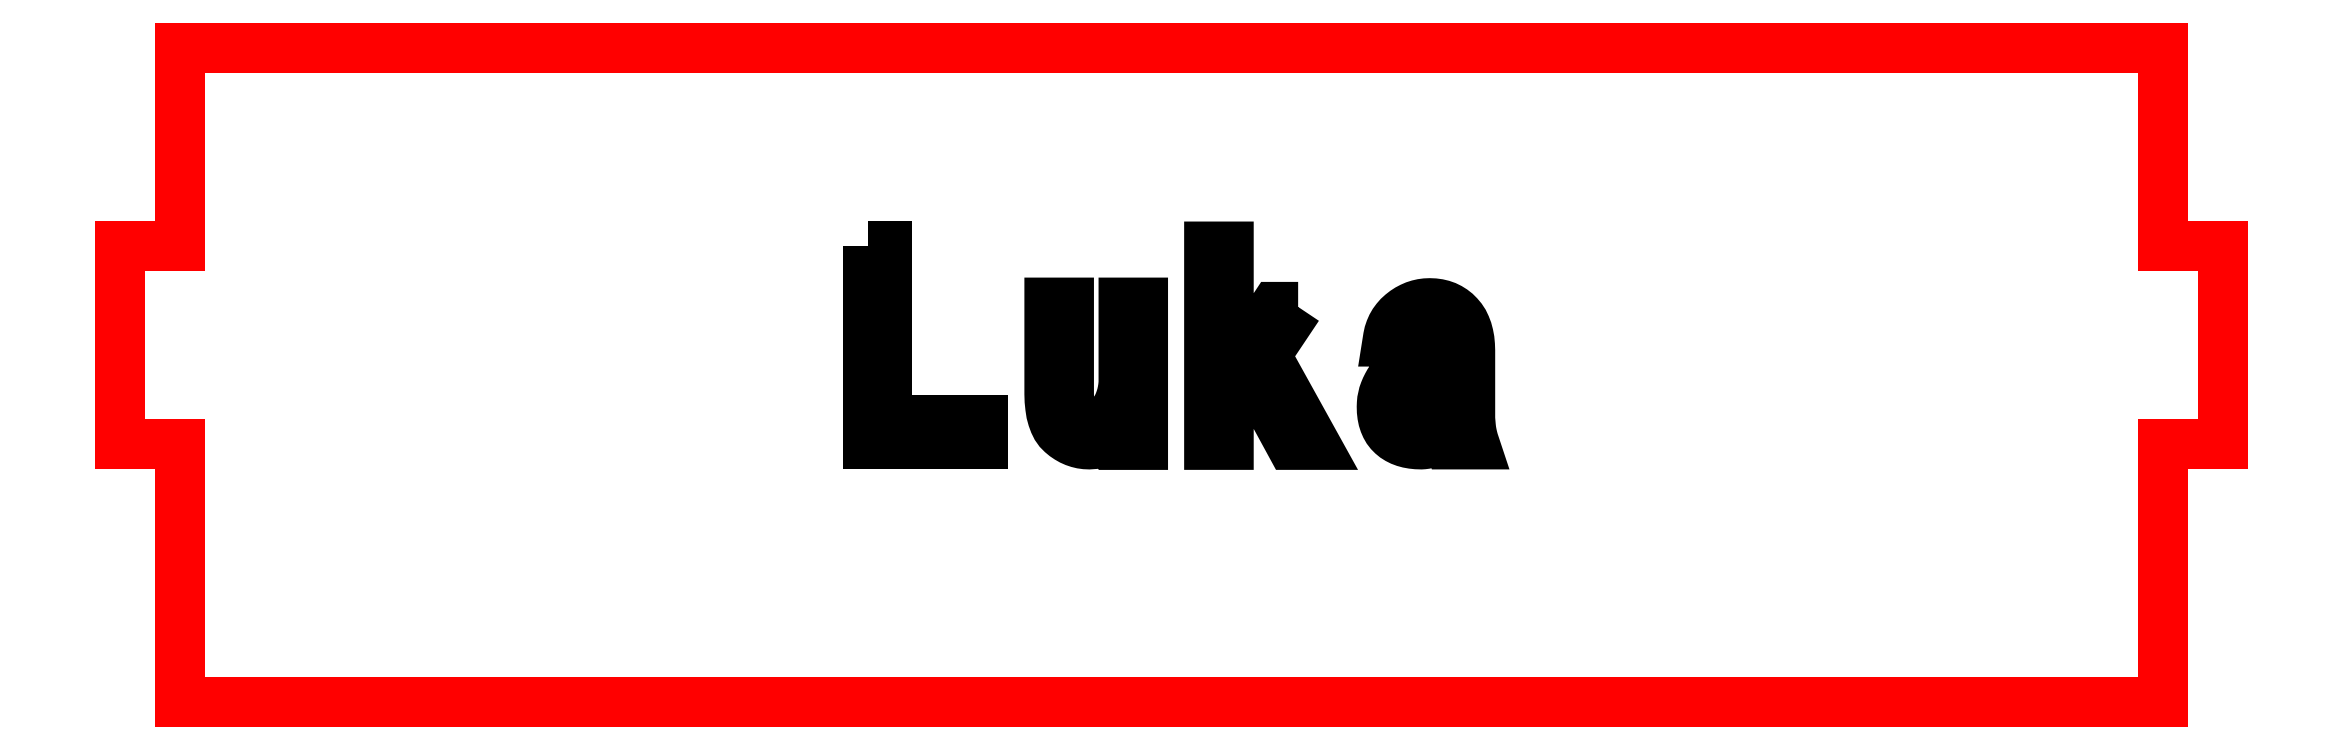
<metadata>
{"format":"dxf","ext":"dxf","renderer":"ezdxf+matplotlib","layout":"modelspace","background":"white","min_lineweight":24,"dpi":150}
</metadata>
<code>
0
SECTION
2
ENTITIES
0
LINE
8
Panel
10
10
20
40
30
0
11
110
21
40
31
0
0
LINE
8
Panel
10
10
20
7
30
0
11
110
21
7
31
0
0
LINE
8
Panel
10
110
20
20
30
0
11
113
21
20
31
0
0
LINE
8
Panel
10
113
20
20
30
0
11
113
21
30
31
0
0
LINE
8
Panel
10
113
20
30
30
0
11
110
21
30
31
0
0
LINE
8
Panel
10
10
20
30
30
0
11
7
21
30
31
0
0
LINE
8
Panel
10
7
20
30
30
0
11
7
21
20
31
0
0
LINE
8
Panel
10
7
20
20
30
0
11
10
21
20
31
0
0
LINE
8
Panel
10
110
20
7
30
0
11
110
21
20
31
0
0
LINE
8
Panel
10
110
20
40
30
0
11
110
21
30
31
0
0
LINE
8
Panel
10
10
20
40
30
0
11
10
21
30
31
0
0
LINE
8
Panel
10
10
20
7
30
0
11
10
21
20
31
0
0
LWPOLYLINE
8
Engraving
90
6
70
1
10
44.7
20
30.03
10
45.68
20
30.03
10
45.68
20
21.21
10
50.52
20
21.21
10
50.52
20
20
10
44.7
20
20
0
LWPOLYLINE
8
Engraving
90
64
70
1
10
55.42
20
21.19
10
55.53
20
21.15
10
55.65
20
21.12
10
55.78
20
21.09
10
55.92
20
21.08
10
56.07
20
21.07
10
56.22
20
21.08
10
56.37
20
21.11
10
56.51
20
21.16
10
56.65
20
21.22
10
56.77
20
21.3
10
56.89
20
21.4
10
57.01
20
21.51
10
57.11
20
21.65
10
57.21
20
21.79
10
57.3
20
21.95
10
57.37
20
22.12
10
57.43
20
22.29
10
57.49
20
22.48
10
57.53
20
22.68
10
57.57
20
22.88
10
57.59
20
23.09
10
57.59
20
27.15
10
58.57
20
27.15
10
58.57
20
19.97
10
57.59
20
19.97
10
57.59
20
21.04
10
57.39
20
20.79
10
57.18
20
20.58
10
56.98
20
20.4
10
56.76
20
20.26
10
56.54
20
20.15
10
56.32
20
20.06
10
56.09
20
20.02
10
55.86
20
20
10
55.67
20
20.01
10
55.48
20
20.03
10
55.31
20
20.08
10
55.13
20
20.14
10
54.96
20
20.21
10
54.79
20
20.31
10
54.63
20
20.42
10
54.48
20
20.54
10
54.33
20
20.69
10
54.2
20
20.87
10
54.1
20
21.08
10
54.01
20
21.32
10
53.94
20
21.58
10
53.9
20
21.87
10
53.86
20
22.19
10
53.85
20
22.54
10
53.85
20
27.15
10
54.84
20
27.15
10
54.84
20
22.54
10
54.84
20
22.33
10
54.86
20
22.14
10
54.88
20
21.97
10
54.92
20
21.81
10
54.96
20
21.67
10
55.01
20
21.55
10
55.08
20
21.45
10
55.14
20
21.37
10
55.23
20
21.3
10
55.32
20
21.24
0
LWPOLYLINE
8
Engraving
90
12
70
1
10
66.39
20
26.93
10
64.77
20
24.5
10
67.27
20
19.98
10
66.03
20
19.98
10
64.1
20
23.52
10
62.89
20
21.72
10
62.89
20
19.98
10
61.9
20
19.98
10
61.9
20
29.98
10
62.89
20
29.98
10
62.89
20
23.43
10
65.21
20
26.93
0
LWPOLYLINE
8
Engraving
90
57
70
1
10
71.72
20
22.42
10
71.69
20
22.31
10
71.67
20
22.18
10
71.66
20
22.06
10
71.65
20
21.93
10
71.66
20
21.78
10
71.67
20
21.65
10
71.69
20
21.54
10
71.73
20
21.43
10
71.77
20
21.34
10
71.82
20
21.26
10
71.88
20
21.19
10
71.95
20
21.14
10
72.02
20
21.09
10
72.1
20
21.05
10
72.18
20
21.02
10
72.26
20
20.99
10
72.35
20
20.97
10
72.43
20
20.95
10
72.52
20
20.94
10
72.61
20
20.94
10
72.7
20
20.95
10
72.79
20
20.96
10
72.89
20
20.98
10
72.98
20
21
10
73.07
20
21.04
10
73.17
20
21.07
10
73.26
20
21.12
10
73.36
20
21.17
10
73.46
20
21.23
10
73.55
20
21.31
10
73.65
20
21.4
10
73.73
20
21.52
10
73.82
20
21.65
10
73.91
20
21.8
10
74
20
21.96
10
74.08
20
22.15
10
74.08
20
24
10
73.86
20
23.93
10
73.64
20
23.87
10
73.44
20
23.8
10
73.25
20
23.74
10
73.08
20
23.67
10
72.92
20
23.61
10
72.78
20
23.55
10
72.64
20
23.48
10
72.53
20
23.41
10
72.41
20
23.35
10
72.31
20
23.27
10
72.21
20
23.19
10
72.12
20
23.11
10
72.04
20
23.03
10
71.97
20
22.94
10
71.91
20
22.84
10
71.85
20
22.75
10
71.8
20
22.64
10
71.75
20
22.54
0
LWPOLYLINE
8
Engraving
90
134
70
1
10
74.16
20
20.2
10
74.09
20
20.76
10
74.03
20
20.68
10
73.95
20
20.6
10
73.88
20
20.53
10
73.8
20
20.46
10
73.71
20
20.39
10
73.62
20
20.33
10
73.52
20
20.27
10
73.43
20
20.22
10
73.32
20
20.17
10
73.22
20
20.13
10
73.11
20
20.09
10
73.01
20
20.06
10
72.91
20
20.04
10
72.8
20
20.02
10
72.7
20
20.01
10
72.6
20
20
10
72.37
20
20.01
10
72.16
20
20.03
10
71.95
20
20.07
10
71.76
20
20.12
10
71.58
20
20.18
10
71.42
20
20.27
10
71.27
20
20.36
10
71.14
20
20.47
10
71.01
20
20.6
10
70.9
20
20.74
10
70.81
20
20.9
10
70.74
20
21.07
10
70.68
20
21.25
10
70.64
20
21.45
10
70.61
20
21.67
10
70.61
20
21.9
10
70.61
20
22.06
10
70.63
20
22.22
10
70.66
20
22.38
10
70.69
20
22.53
10
70.75
20
22.69
10
70.81
20
22.84
10
70.89
20
22.99
10
70.97
20
23.14
10
71.07
20
23.28
10
71.18
20
23.42
10
71.29
20
23.56
10
71.42
20
23.69
10
71.56
20
23.81
10
71.71
20
23.93
10
71.87
20
24.04
10
72.05
20
24.15
10
72.23
20
24.25
10
72.44
20
24.35
10
72.66
20
24.45
10
72.91
20
24.55
10
73.17
20
24.64
10
73.46
20
24.73
10
73.76
20
24.82
10
74.08
20
24.91
10
74.08
20
25.09
10
74.07
20
25.22
10
74.07
20
25.33
10
74.05
20
25.45
10
74.02
20
25.56
10
73.98
20
25.66
10
73.94
20
25.77
10
73.89
20
25.86
10
73.83
20
25.95
10
73.76
20
26.04
10
73.69
20
26.11
10
73.6
20
26.17
10
73.5
20
26.23
10
73.4
20
26.26
10
73.28
20
26.29
10
73.16
20
26.31
10
73.03
20
26.32
10
72.9
20
26.31
10
72.78
20
26.3
10
72.67
20
26.27
10
72.57
20
26.24
10
72.48
20
26.2
10
72.39
20
26.15
10
72.32
20
26.09
10
72.25
20
26.02
10
72.19
20
25.94
10
72.14
20
25.86
10
72.09
20
25.76
10
72.04
20
25.66
10
72
20
25.56
10
71.97
20
25.44
10
71.94
20
25.32
10
71.92
20
25.19
10
70.89
20
25.19
10
70.93
20
25.4
10
70.97
20
25.6
10
71.04
20
25.8
10
71.12
20
25.98
10
71.21
20
26.15
10
71.33
20
26.31
10
71.46
20
26.46
10
71.61
20
26.59
10
71.77
20
26.72
10
71.94
20
26.82
10
72.11
20
26.92
10
72.28
20
26.99
10
72.46
20
27.05
10
72.64
20
27.09
10
72.83
20
27.11
10
73.03
20
27.12
10
73.24
20
27.11
10
73.46
20
27.08
10
73.66
20
27.04
10
73.85
20
26.97
10
74.02
20
26.88
10
74.19
20
26.78
10
74.35
20
26.65
10
74.49
20
26.51
10
74.63
20
26.35
10
74.75
20
26.17
10
74.84
20
25.97
10
74.92
20
25.76
10
74.98
20
25.53
10
75.03
20
25.28
10
75.06
20
25.01
10
75.07
20
24.73
10
75.07
20
21.5
10
75.07
20
21.3
10
75.08
20
21.1
10
75.1
20
20.9
10
75.12
20
20.72
10
75.15
20
20.53
10
75.2
20
20.35
10
75.24
20
20.17
10
75.3
20
20
10
74.2
20
20
0
ENDSEC
0
EOF

</code>
